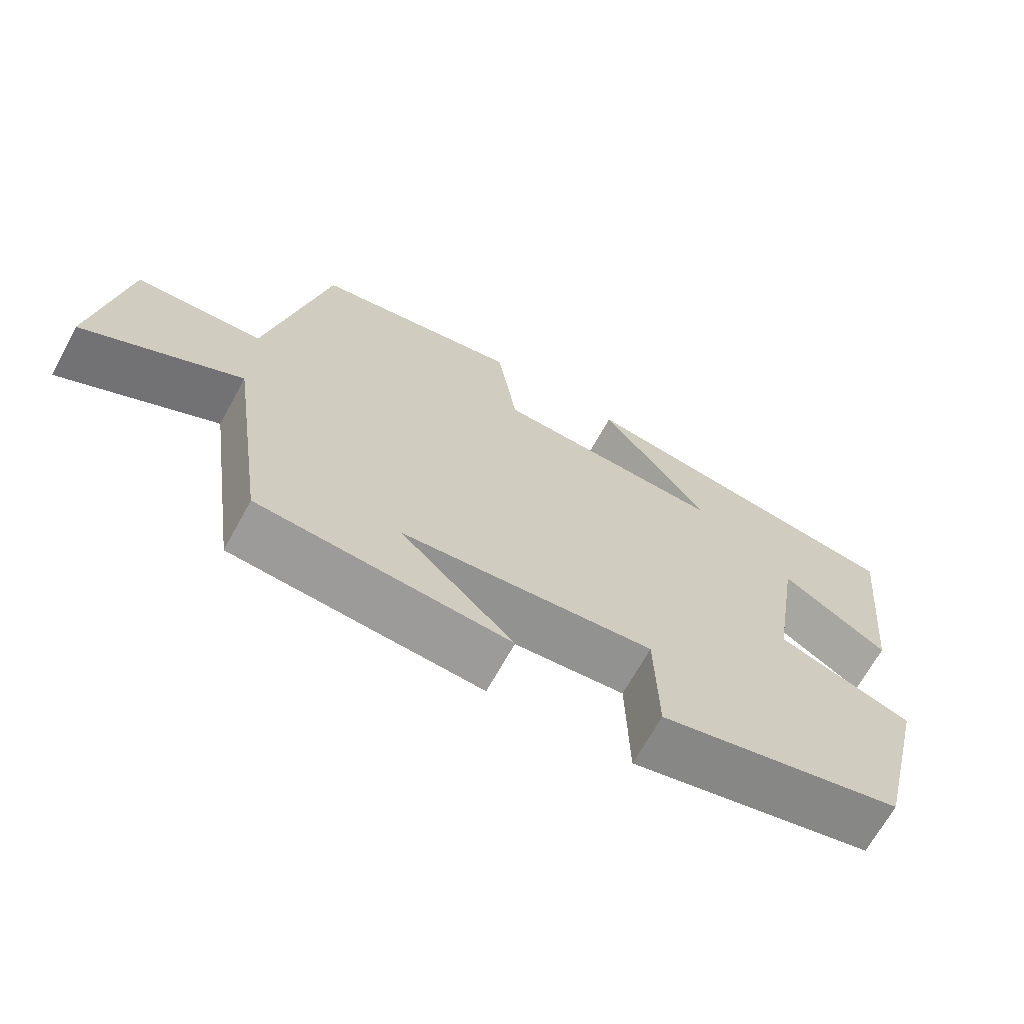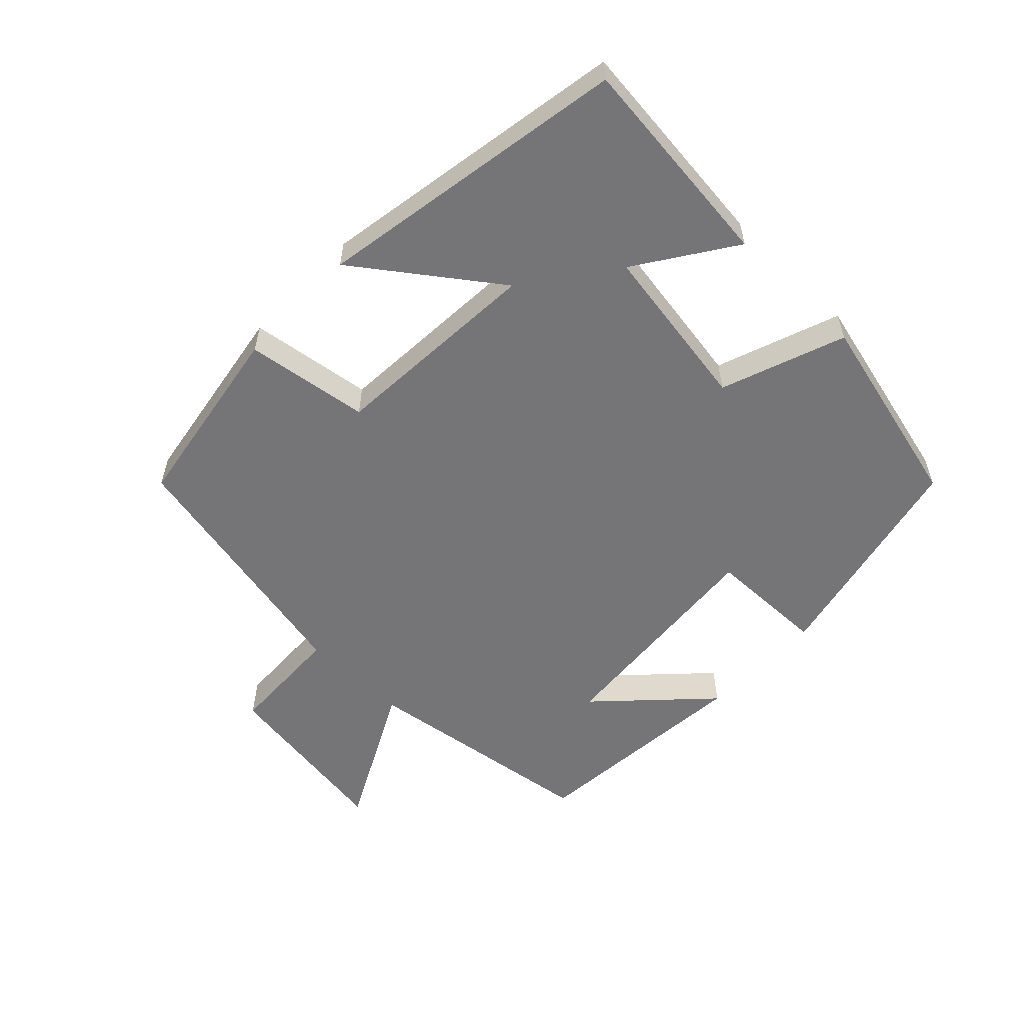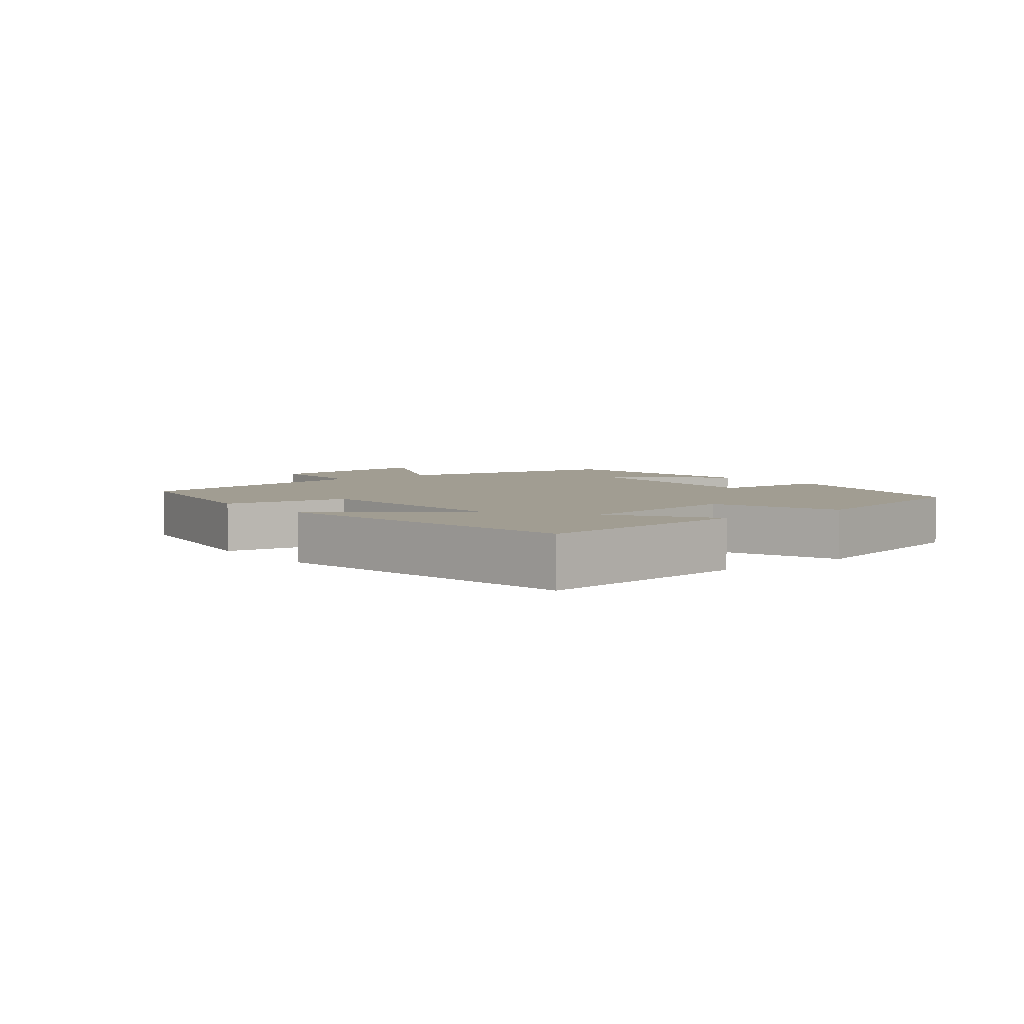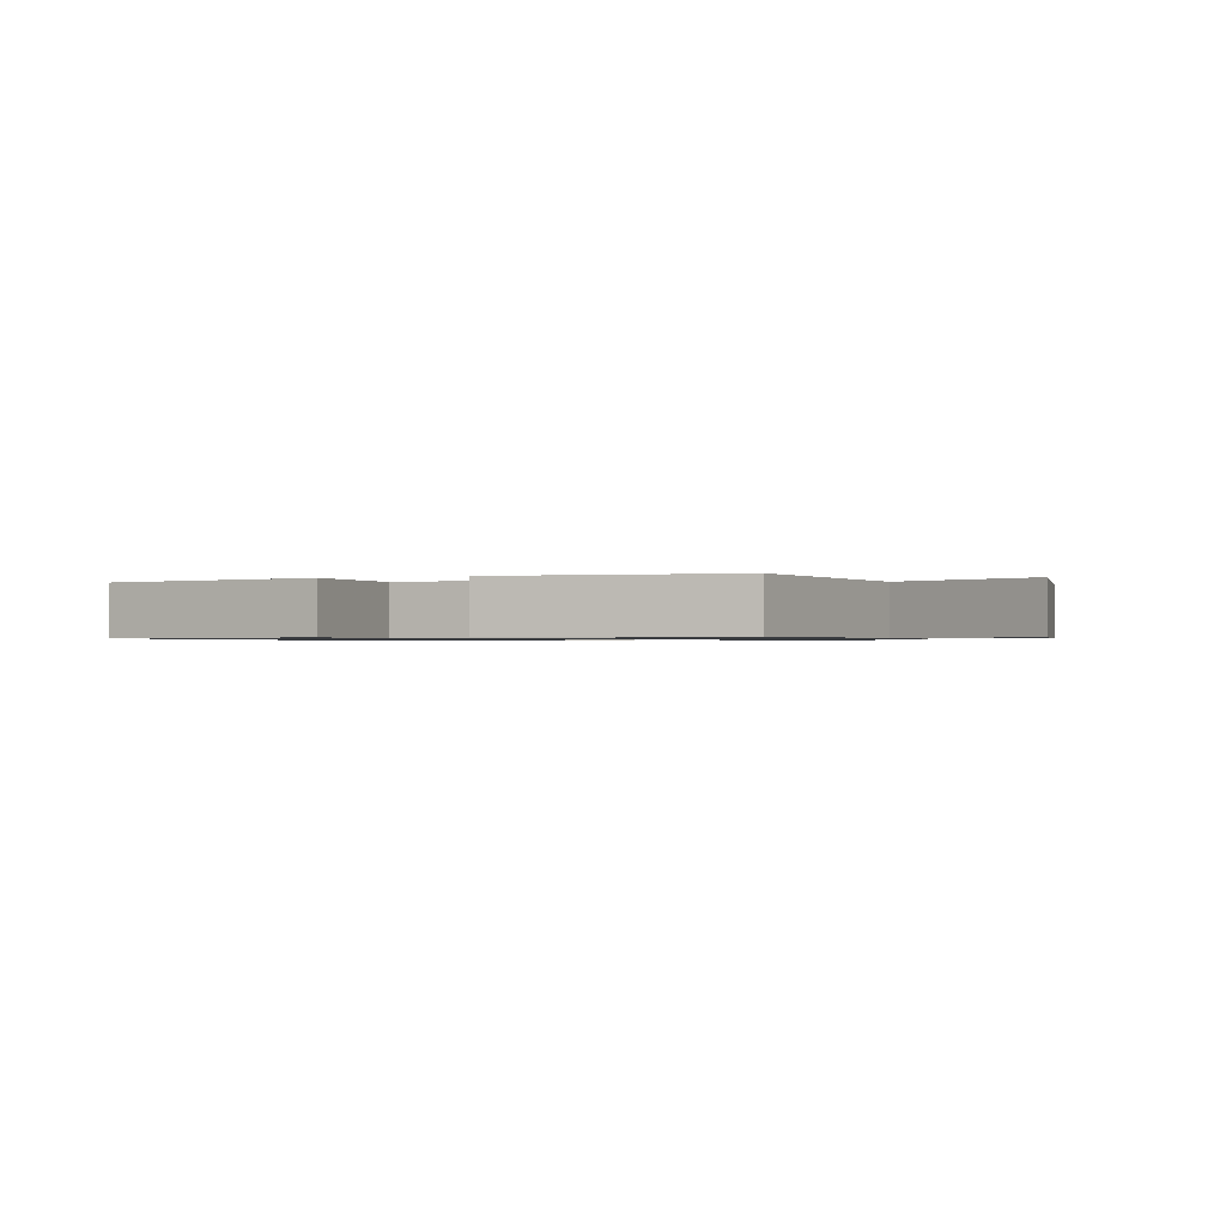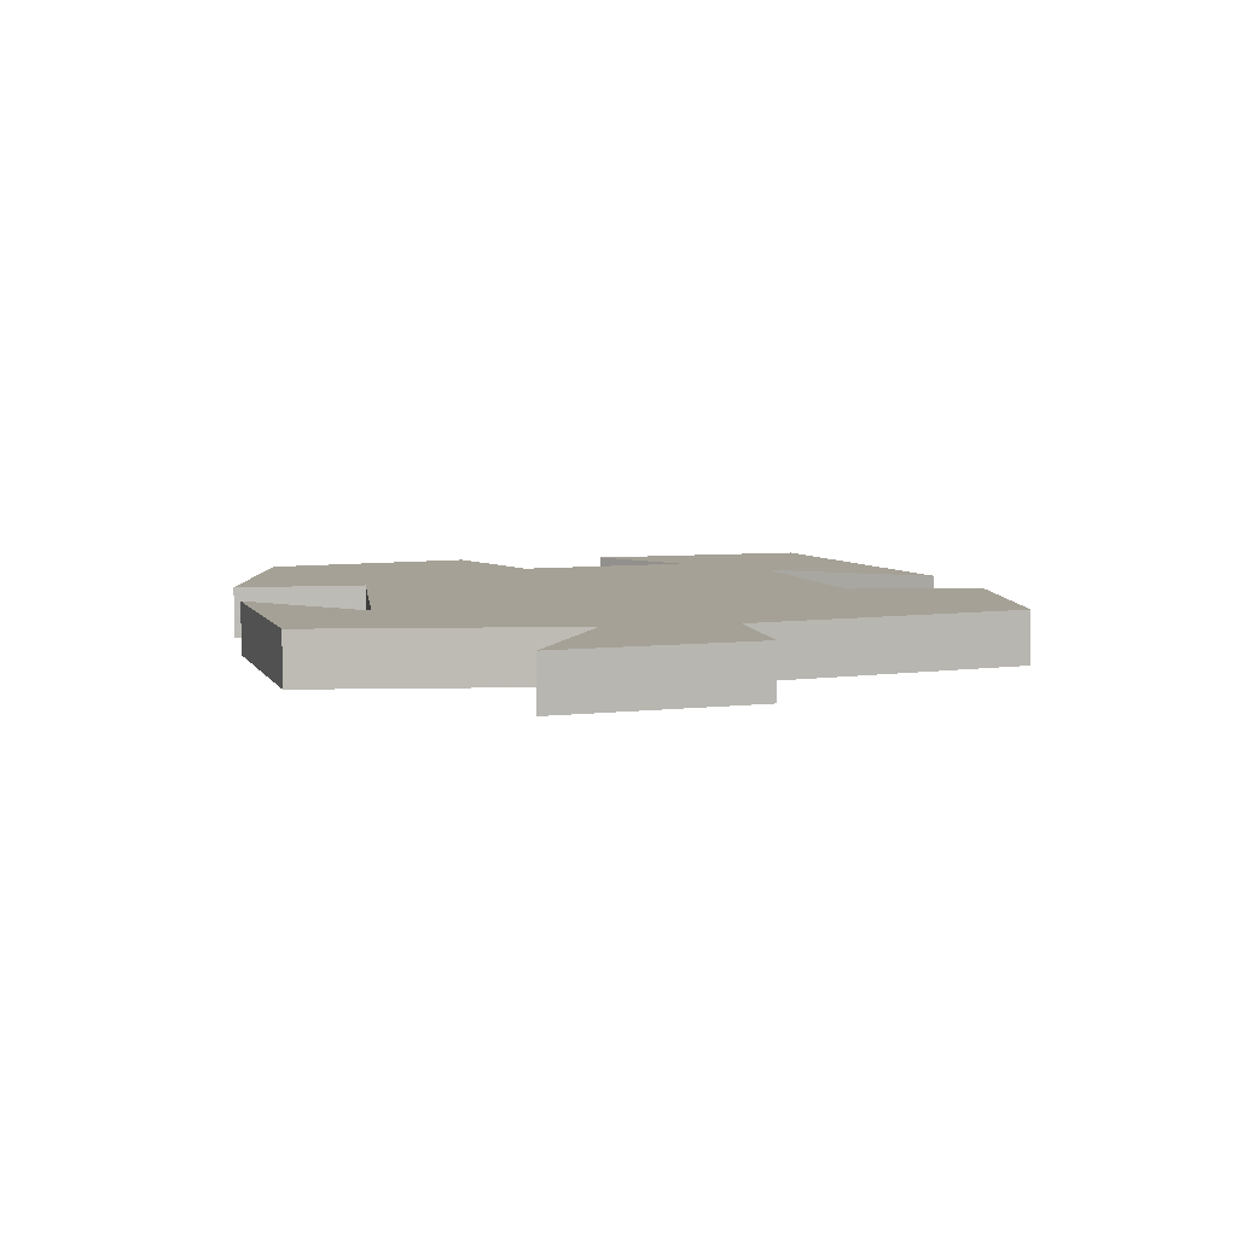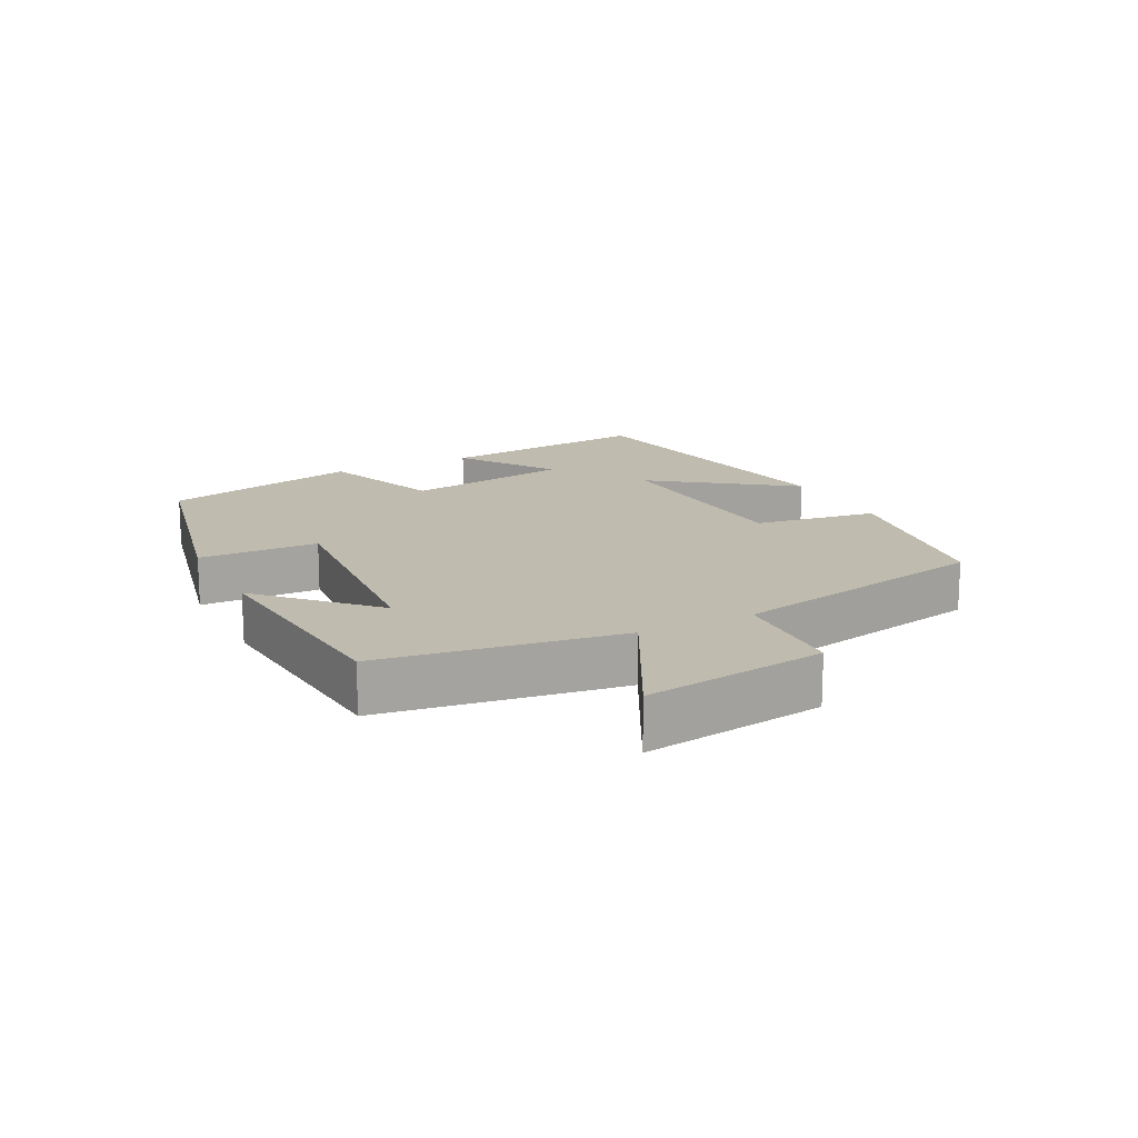
<metadata>
{"format":"obj","ext":"obj","renderer":"f3d","projection":"perspective","resolution":1024,"background":"white","views":[{"elev":-68.1,"azim":-28.8,"up":"+Z"},{"elev":-56.6,"azim":46.1,"up":"+Y"},{"elev":4.7,"azim":51.9,"up":"+Y"},{"elev":-0.9,"azim":-159.1,"up":"+Y"},{"elev":6.0,"azim":-102.0,"up":"+Y"},{"elev":15.9,"azim":-116.9,"up":"+Y"}]}
</metadata>
<code>
v 0.427 0.07 -0.425
v 0.091 0.07 -0.5
v 0.087 0.07 -0.32
v -0.261 0.07 -0.348
v -0.105 0.07 -0.5
v -0.448 0.07 -0.47
v -0.5 0.07 -0.11
v -0.715 0.07 -0.221
v -0.675 0.07 0.053
v -0.5 0.07 0.06
v -0.418 0.07 0.453
v -0.131 0.07 0.5
v -0.104 0.07 0.314
v 0.216 0.07 0.294
v 0.065 0.07 0.5
v 0.535 0.07 0.421
v 0.5 0.07 0.096
v 0.354 0.07 0.194
v 0.314 0.07 -0.058
v 0.5 0.07 -0.126
v 0.427 0 -0.425
v 0.091 0 -0.5
v 0.087 0 -0.32
v -0.261 0 -0.348
v -0.105 0 -0.5
v -0.448 0 -0.47
v -0.5 0 -0.11
v -0.715 0 -0.221
v -0.675 0 0.053
v -0.5 0 0.06
v -0.418 0 0.453
v -0.131 0 0.5
v -0.104 0 0.314
v 0.216 0 0.294
v 0.065 0 0.5
v 0.535 0 0.421
v 0.5 0 0.096
v 0.354 0 0.194
v 0.314 0 -0.058
v 0.5 0 -0.126
f 1 2 3
f 20 1 3
f 19 20 3
f 18 19 3 4
f 16 17 18
f 15 16 18
f 14 15 18
f 13 14 18 4
f 12 13 4
f 11 12 4
f 10 11 4
f 7 8 9 10
f 7 10 4
f 6 7 4
f 4 5 6
f 23 22 21
f 23 21 40
f 23 40 39
f 24 23 39 38
f 38 37 36
f 38 36 35
f 38 35 34
f 24 38 34 33
f 24 33 32
f 24 32 31
f 24 31 30
f 30 29 28 27
f 24 30 27
f 24 27 26
f 26 25 24
f 1 21 22 2
f 2 22 23 3
f 3 23 24 4
f 4 24 25 5
f 5 25 26 6
f 6 26 27 7
f 7 27 28 8
f 8 28 29 9
f 9 29 30 10
f 10 30 31 11
f 11 31 32 12
f 12 32 33 13
f 13 33 34 14
f 14 34 35 15
f 15 35 36 16
f 16 36 37 17
f 17 37 38 18
f 18 38 39 19
f 19 39 40 20
f 20 40 21 1

</code>
